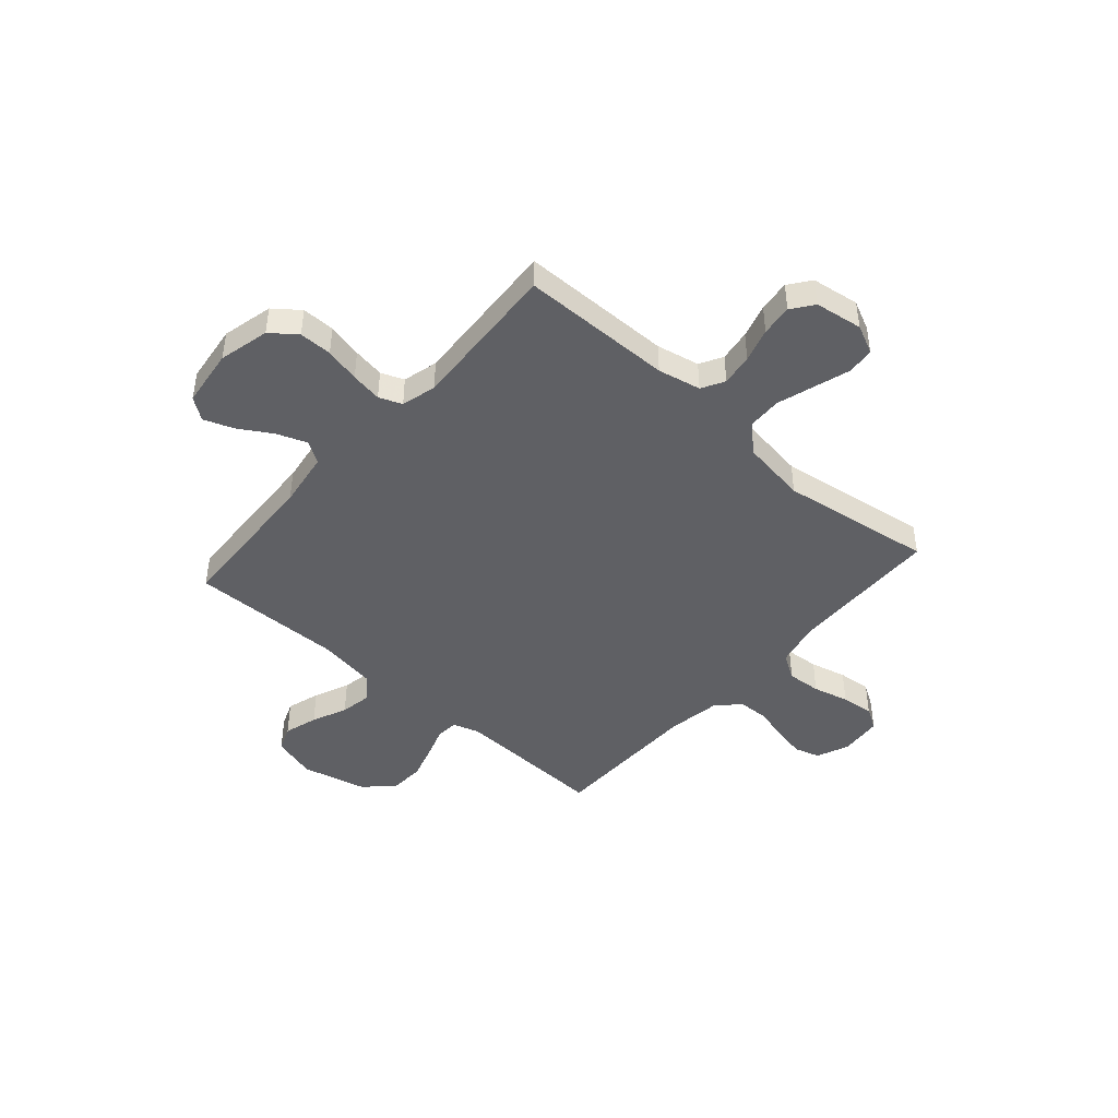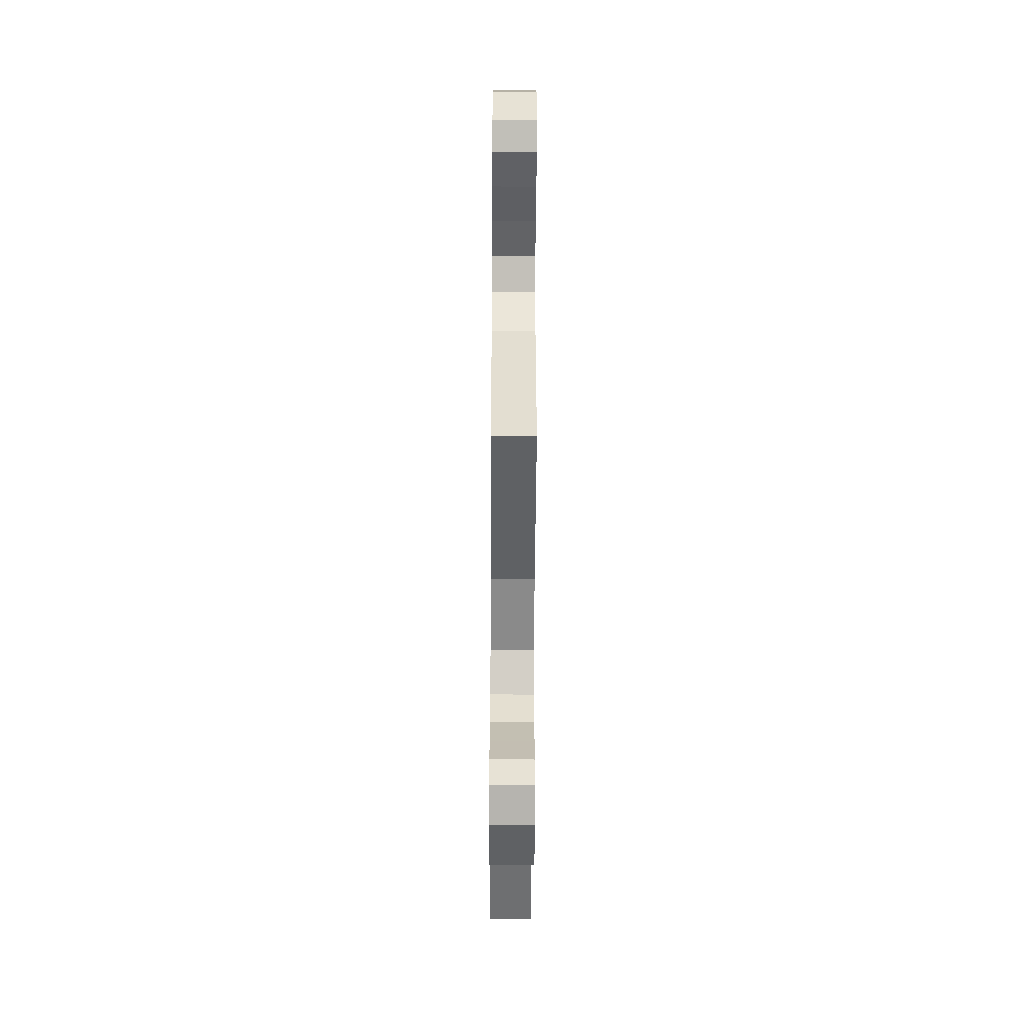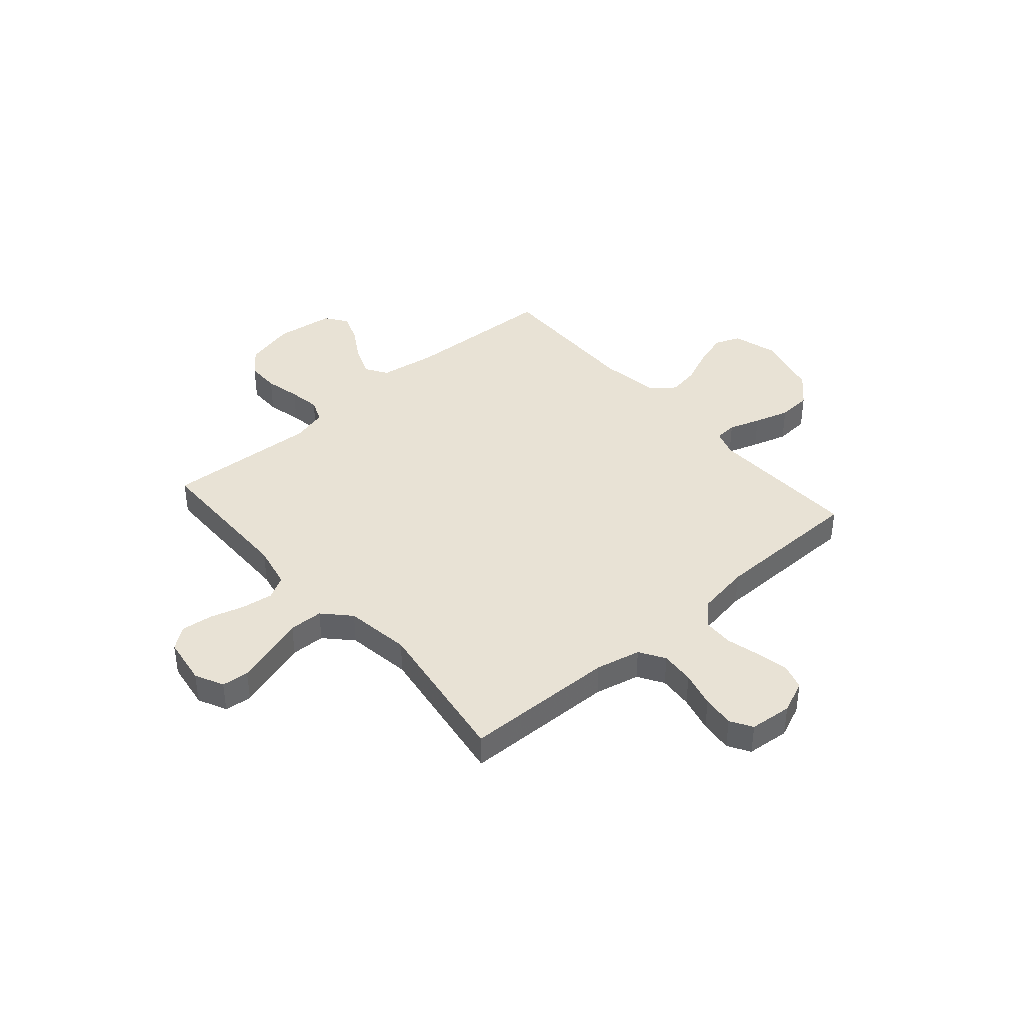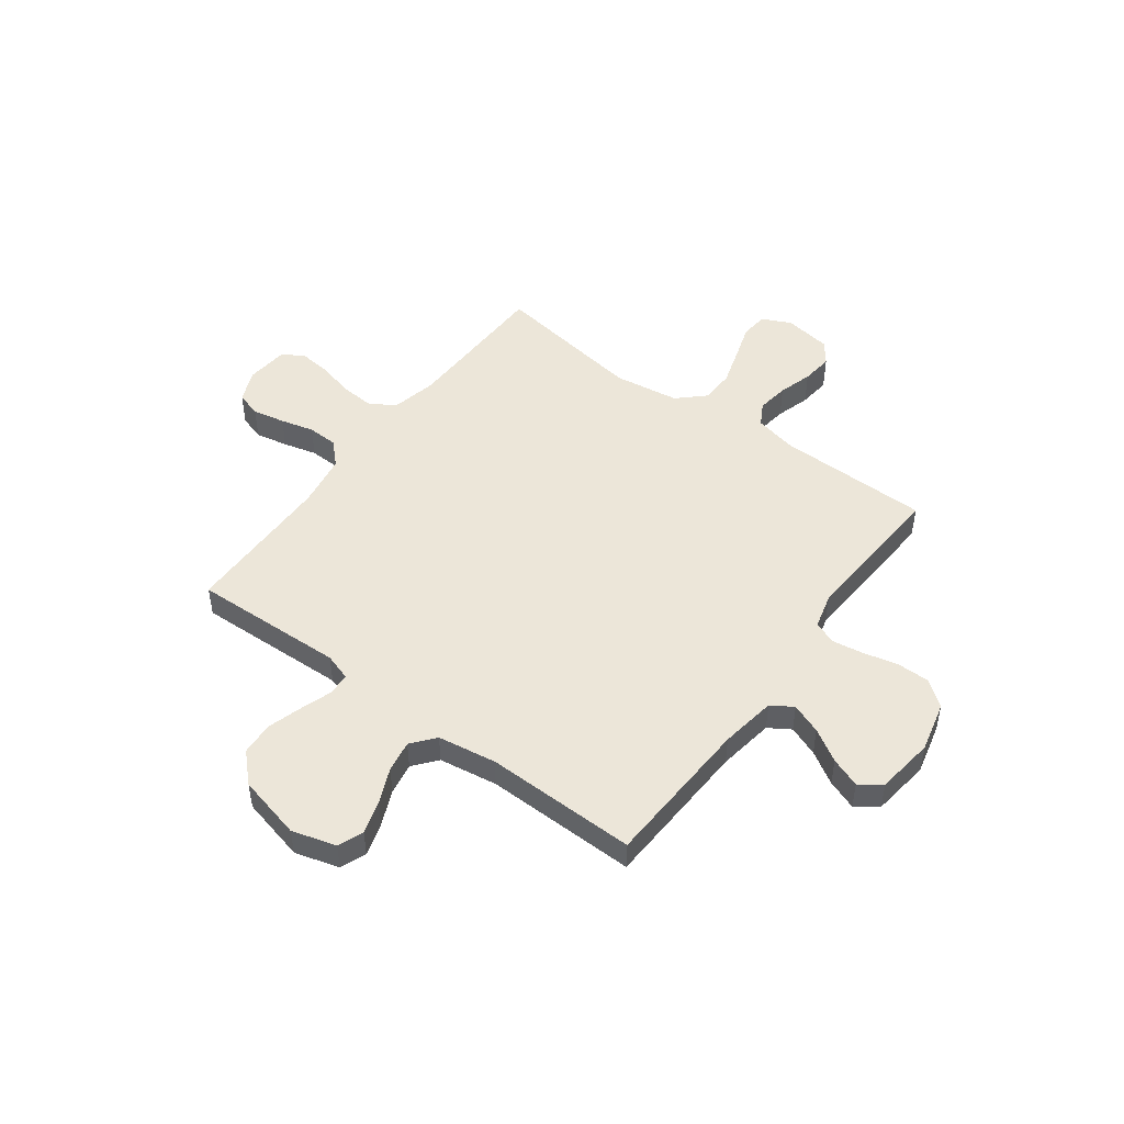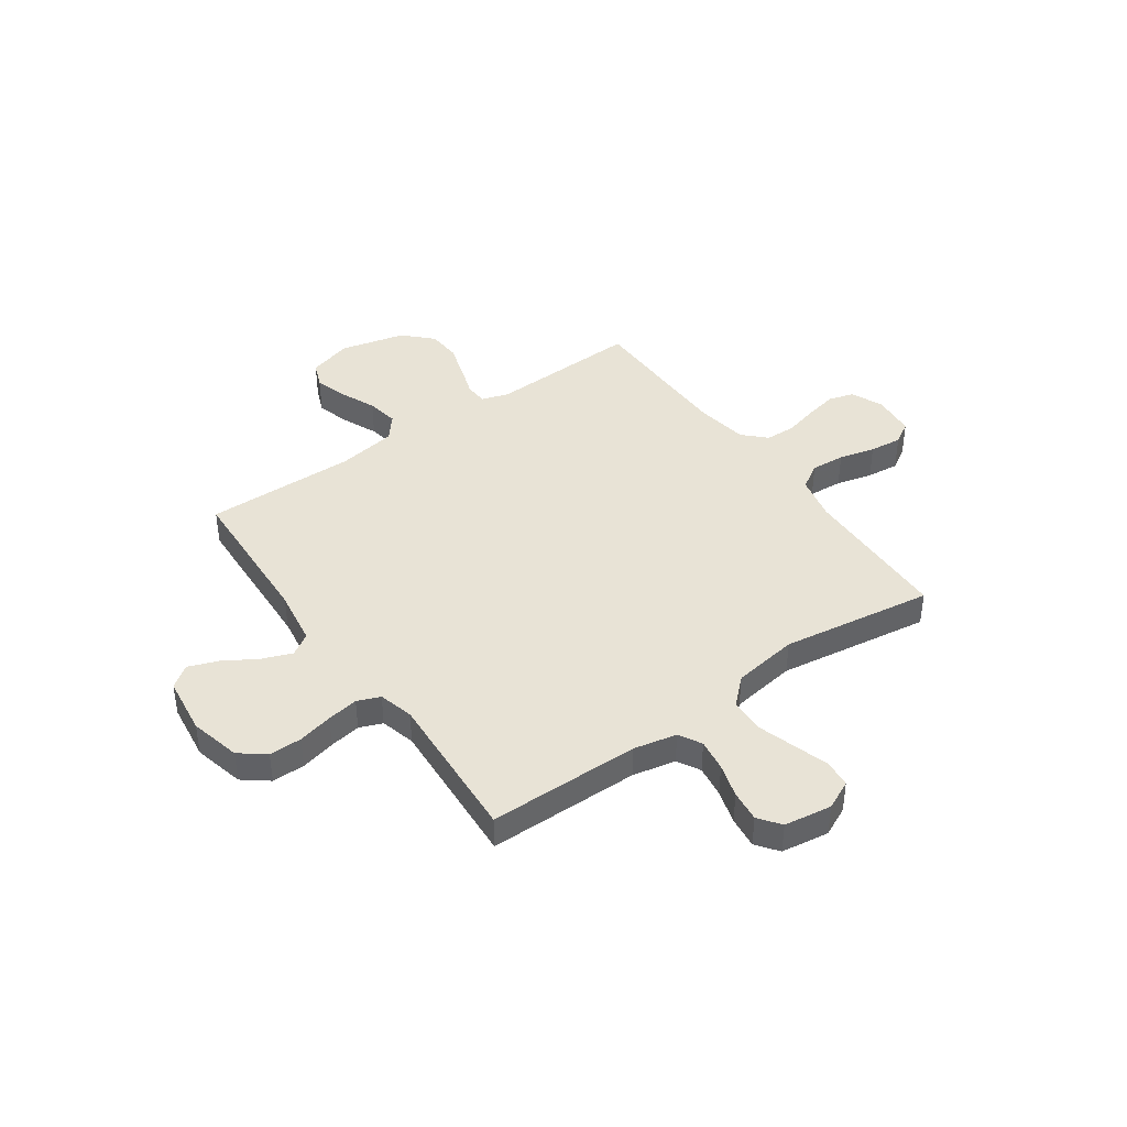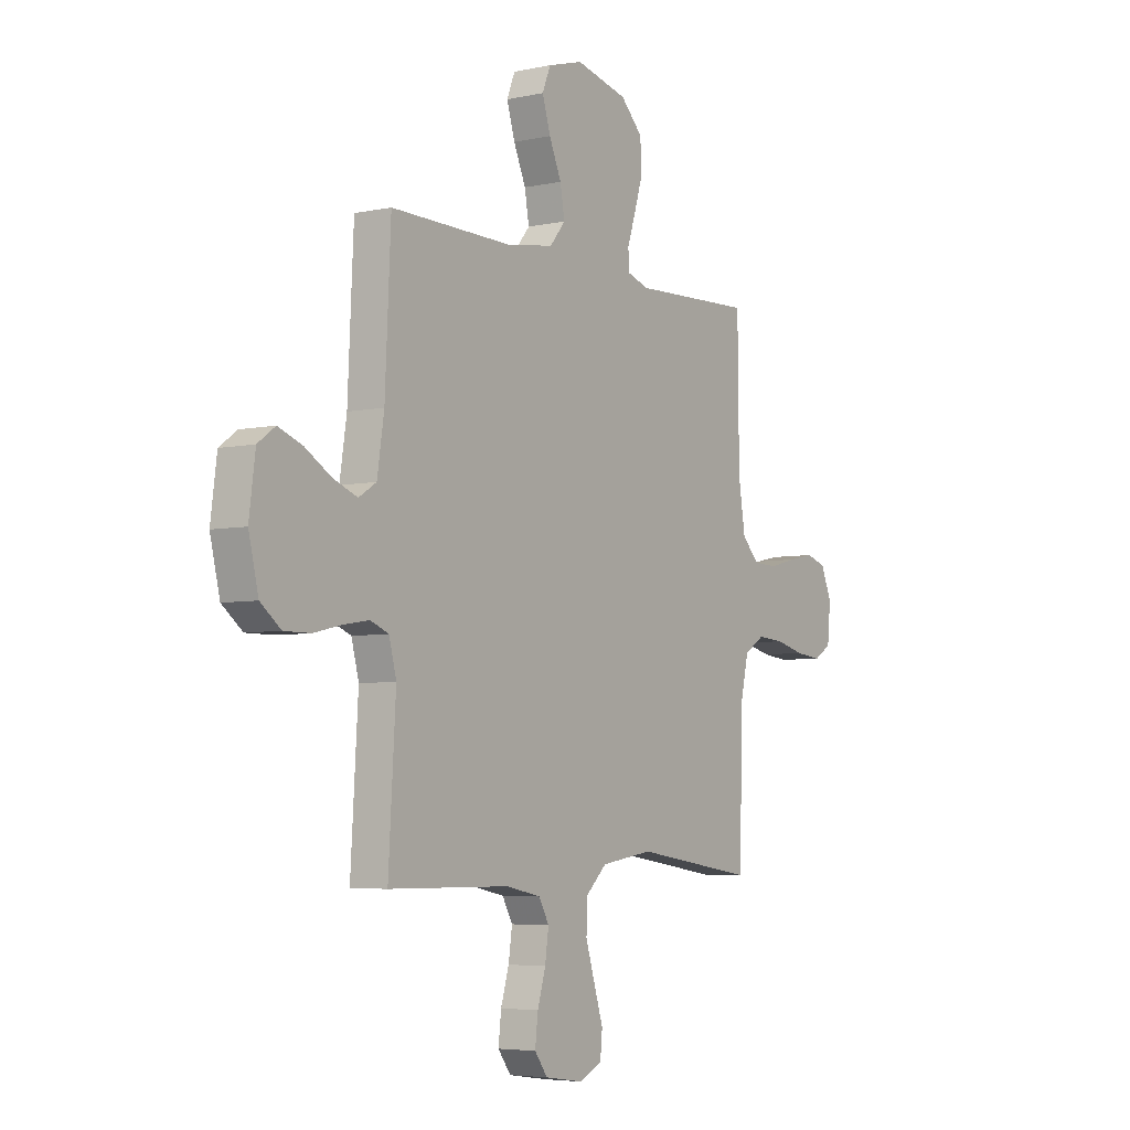
<metadata>
{"format":"obj","ext":"obj","renderer":"f3d","projection":"perspective","resolution":1024,"background":"white","views":[{"elev":-45.0,"azim":138.6,"up":"+Y"},{"elev":-55.2,"azim":-90.3,"up":"+Z"},{"elev":40.7,"azim":-131.1,"up":"+Y"},{"elev":48.9,"azim":36.5,"up":"+Y"},{"elev":41.8,"azim":144.8,"up":"+Y"},{"elev":-5.0,"azim":124.2,"up":"+Z"}]}
</metadata>
<code>
v 0.5 0.07 0.5
v 0.514 0.07 0.2
v 0.531 0.07 0.089
v 0.574 0.07 0.062
v 0.634 0.07 0.085
v 0.698 0.07 0.124
v 0.757 0.07 0.146
v 0.8 0.07 0.115
v 0.815 0.07 0
v 0.791 0.07 -0.1
v 0.741 0.07 -0.139
v 0.676 0.07 -0.139
v 0.607 0.07 -0.123
v 0.545 0.07 -0.113
v 0.5 0.07 -0.131
v 0.482 0.07 -0.2
v 0.5 0.07 -0.5
v 0.2 0.07 -0.503
v 0.115 0.07 -0.521
v 0.09 0.07 -0.566
v 0.099 0.07 -0.629
v 0.119 0.07 -0.696
v 0.126 0.07 -0.758
v 0.094 0.07 -0.801
v 0 0.07 -0.815
v -0.057 0.07 -0.788
v -0.062 0.07 -0.734
v -0.04 0.07 -0.664
v -0.017 0.07 -0.59
v -0.019 0.07 -0.523
v -0.071 0.07 -0.474
v -0.2 0.07 -0.455
v -0.5 0.07 -0.5
v -0.507 0.07 -0.2
v -0.527 0.07 -0.111
v -0.577 0.07 -0.08
v -0.644 0.07 -0.085
v -0.715 0.07 -0.103
v -0.779 0.07 -0.11
v -0.822 0.07 -0.084
v -0.83 0.07 0
v -0.803 0.07 0.064
v -0.753 0.07 0.079
v -0.689 0.07 0.066
v -0.623 0.07 0.049
v -0.563 0.07 0.051
v -0.52 0.07 0.094
v -0.503 0.07 0.2
v -0.5 0.07 0.5
v -0.2 0.07 0.489
v -0.147 0.07 0.506
v -0.144 0.07 0.55
v -0.165 0.07 0.612
v -0.186 0.07 0.681
v -0.182 0.07 0.747
v -0.128 0.07 0.801
v 0 0.07 0.832
v 0.087 0.07 0.807
v 0.107 0.07 0.757
v 0.087 0.07 0.691
v 0.057 0.07 0.622
v 0.046 0.07 0.559
v 0.084 0.07 0.513
v 0.2 0.07 0.495
v 0.5 0 0.5
v 0.514 0 0.2
v 0.531 0 0.089
v 0.574 0 0.062
v 0.634 0 0.085
v 0.698 0 0.124
v 0.757 0 0.146
v 0.8 0 0.115
v 0.815 0 0
v 0.791 0 -0.1
v 0.741 0 -0.139
v 0.676 0 -0.139
v 0.607 0 -0.123
v 0.545 0 -0.113
v 0.5 0 -0.131
v 0.482 0 -0.2
v 0.5 0 -0.5
v 0.2 0 -0.503
v 0.115 0 -0.521
v 0.09 0 -0.566
v 0.099 0 -0.629
v 0.119 0 -0.696
v 0.126 0 -0.758
v 0.094 0 -0.801
v 0 0 -0.815
v -0.057 0 -0.788
v -0.062 0 -0.734
v -0.04 0 -0.664
v -0.017 0 -0.59
v -0.019 0 -0.523
v -0.071 0 -0.474
v -0.2 0 -0.455
v -0.5 0 -0.5
v -0.507 0 -0.2
v -0.527 0 -0.111
v -0.577 0 -0.08
v -0.644 0 -0.085
v -0.715 0 -0.103
v -0.779 0 -0.11
v -0.822 0 -0.084
v -0.83 0 0
v -0.803 0 0.064
v -0.753 0 0.079
v -0.689 0 0.066
v -0.623 0 0.049
v -0.563 0 0.051
v -0.52 0 0.094
v -0.503 0 0.2
v -0.5 0 0.5
v -0.2 0 0.489
v -0.147 0 0.506
v -0.144 0 0.55
v -0.165 0 0.612
v -0.186 0 0.681
v -0.182 0 0.747
v -0.128 0 0.801
v 0 0 0.832
v 0.087 0 0.807
v 0.107 0 0.757
v 0.087 0 0.691
v 0.057 0 0.622
v 0.046 0 0.559
v 0.084 0 0.513
v 0.2 0 0.495
f 58 59 60 61
f 58 61 62
f 57 58 62
f 56 57 62
f 55 56 62
f 52 53 54 55
f 52 55 62 63
f 48 49 50
f 47 48 50 51
f 42 43 44 45
f 40 41 42 45
f 40 45 46
f 37 38 39 40
f 36 37 40 46
f 35 36 46 47
f 32 33 34
f 31 32 34 35
f 25 26 27 28
f 25 28 29
f 24 25 29 30
f 21 22 23 24
f 20 21 24 30
f 16 17 18
f 15 16 18 19
f 10 11 12 13
f 10 13 14
f 9 10 14
f 8 9 14 15
f 5 6 7 8
f 4 5 8 15
f 64 1 2
f 63 64 2 3
f 51 52 63 3
f 31 35 47 51
f 19 20 30 31
f 15 19 31 51
f 3 4 15 51
f 125 124 123 122
f 126 125 122
f 126 122 121
f 126 121 120
f 126 120 119
f 119 118 117 116
f 127 126 119 116
f 114 113 112
f 115 114 112 111
f 109 108 107 106
f 109 106 105 104
f 110 109 104
f 104 103 102 101
f 110 104 101 100
f 111 110 100 99
f 98 97 96
f 99 98 96 95
f 92 91 90 89
f 93 92 89
f 94 93 89 88
f 88 87 86 85
f 94 88 85 84
f 82 81 80
f 83 82 80 79
f 77 76 75 74
f 78 77 74
f 78 74 73
f 79 78 73 72
f 72 71 70 69
f 79 72 69 68
f 66 65 128
f 67 66 128 127
f 67 127 116 115
f 115 111 99 95
f 95 94 84 83
f 115 95 83 79
f 115 79 68 67
f 1 65 66 2
f 2 66 67 3
f 3 67 68 4
f 4 68 69 5
f 5 69 70 6
f 6 70 71 7
f 7 71 72 8
f 8 72 73 9
f 9 73 74 10
f 10 74 75 11
f 11 75 76 12
f 12 76 77 13
f 13 77 78 14
f 14 78 79 15
f 15 79 80 16
f 16 80 81 17
f 17 81 82 18
f 18 82 83 19
f 19 83 84 20
f 20 84 85 21
f 21 85 86 22
f 22 86 87 23
f 23 87 88 24
f 24 88 89 25
f 25 89 90 26
f 26 90 91 27
f 27 91 92 28
f 28 92 93 29
f 29 93 94 30
f 30 94 95 31
f 31 95 96 32
f 32 96 97 33
f 33 97 98 34
f 34 98 99 35
f 35 99 100 36
f 36 100 101 37
f 37 101 102 38
f 38 102 103 39
f 39 103 104 40
f 40 104 105 41
f 41 105 106 42
f 42 106 107 43
f 43 107 108 44
f 44 108 109 45
f 45 109 110 46
f 46 110 111 47
f 47 111 112 48
f 48 112 113 49
f 49 113 114 50
f 50 114 115 51
f 51 115 116 52
f 52 116 117 53
f 53 117 118 54
f 54 118 119 55
f 55 119 120 56
f 56 120 121 57
f 57 121 122 58
f 58 122 123 59
f 59 123 124 60
f 60 124 125 61
f 61 125 126 62
f 62 126 127 63
f 63 127 128 64
f 64 128 65 1

</code>
